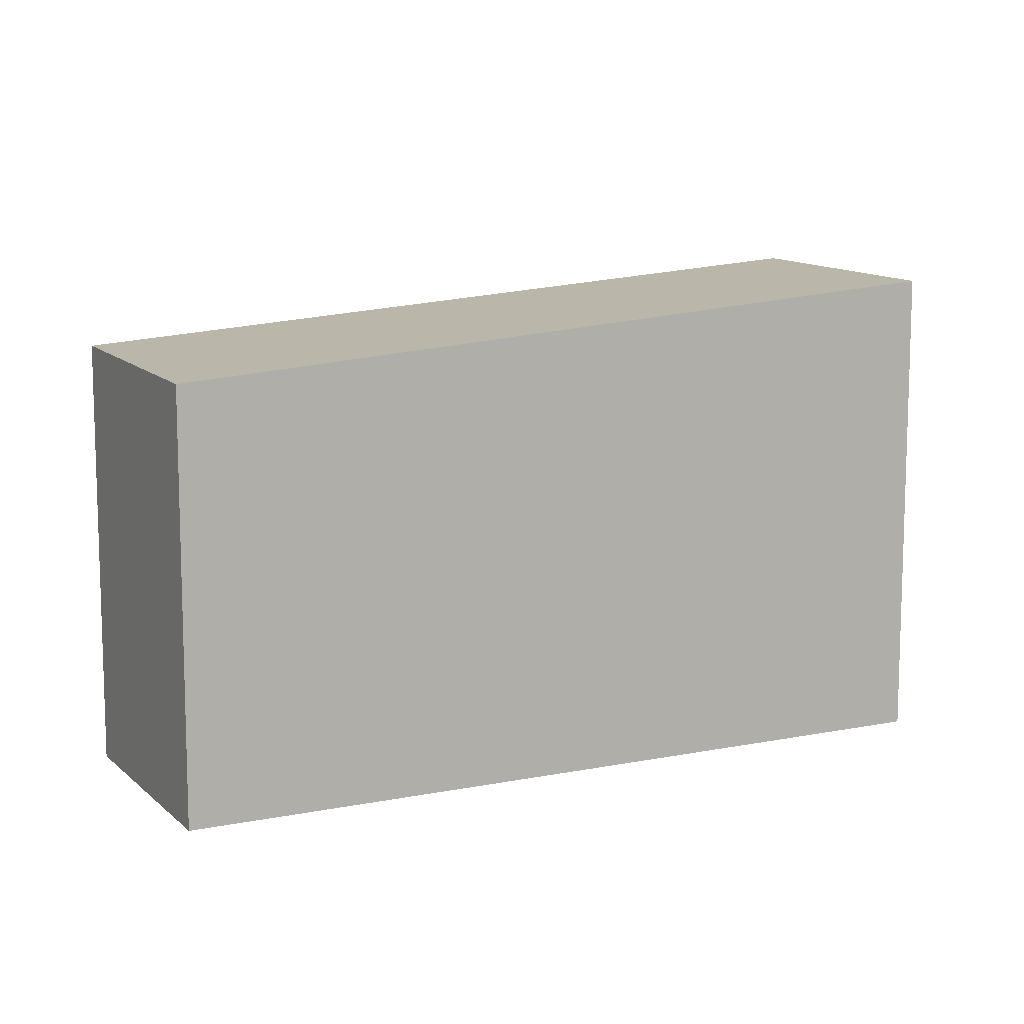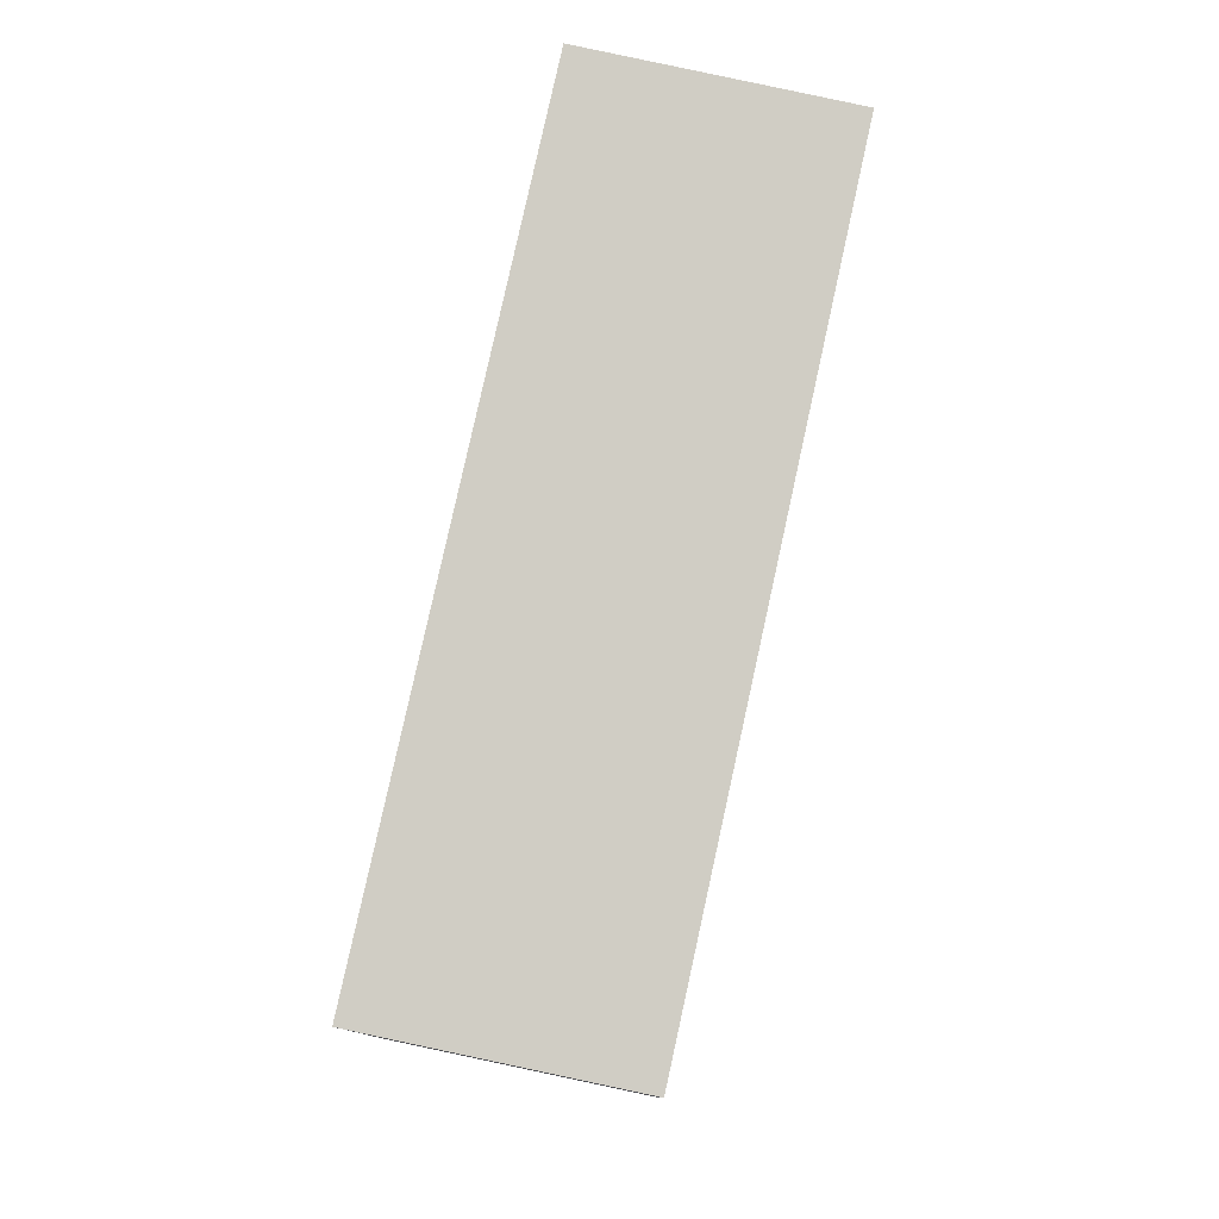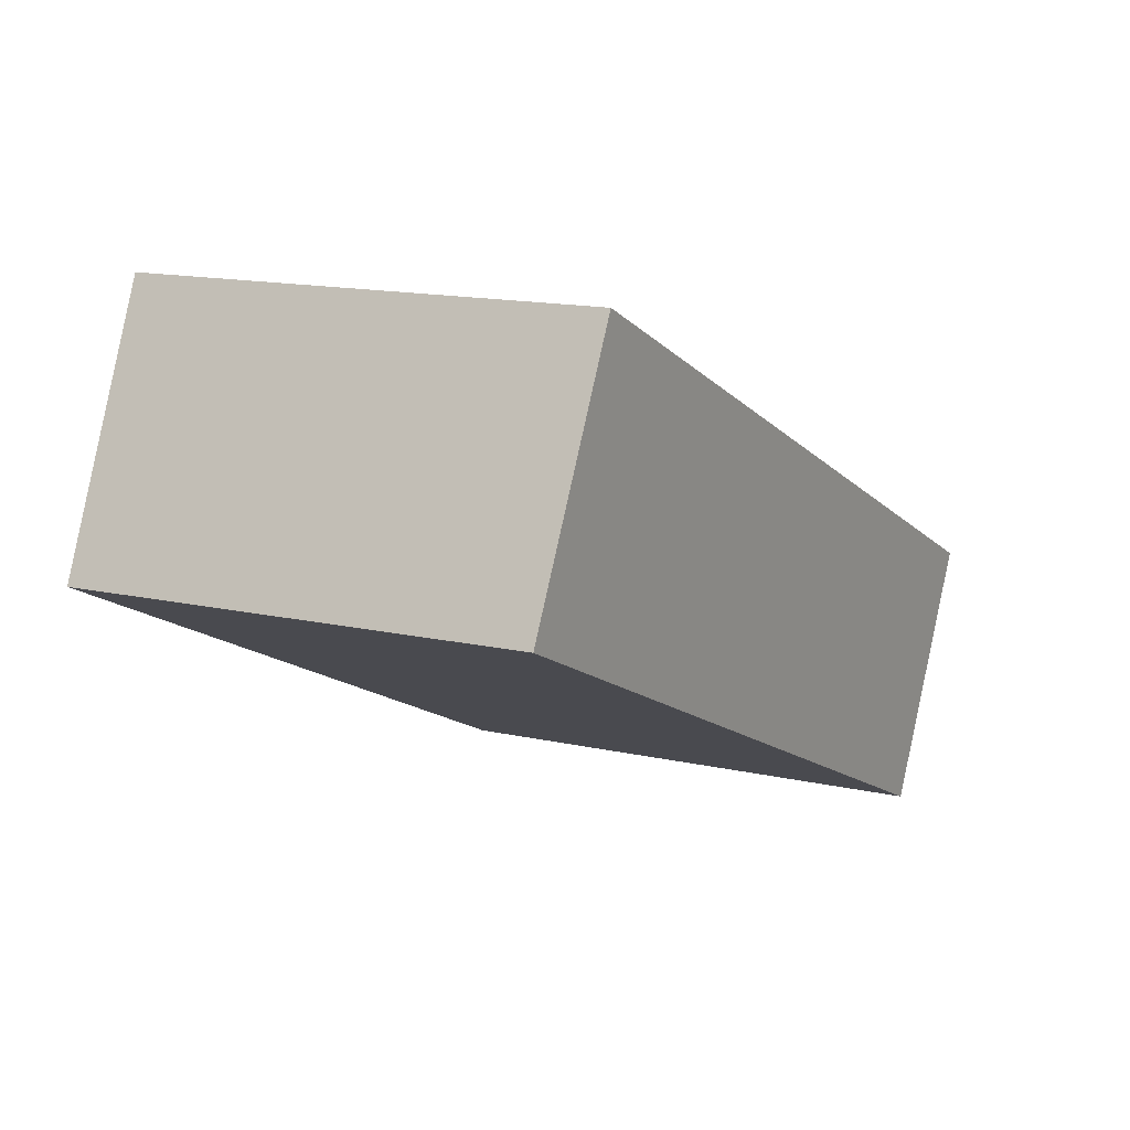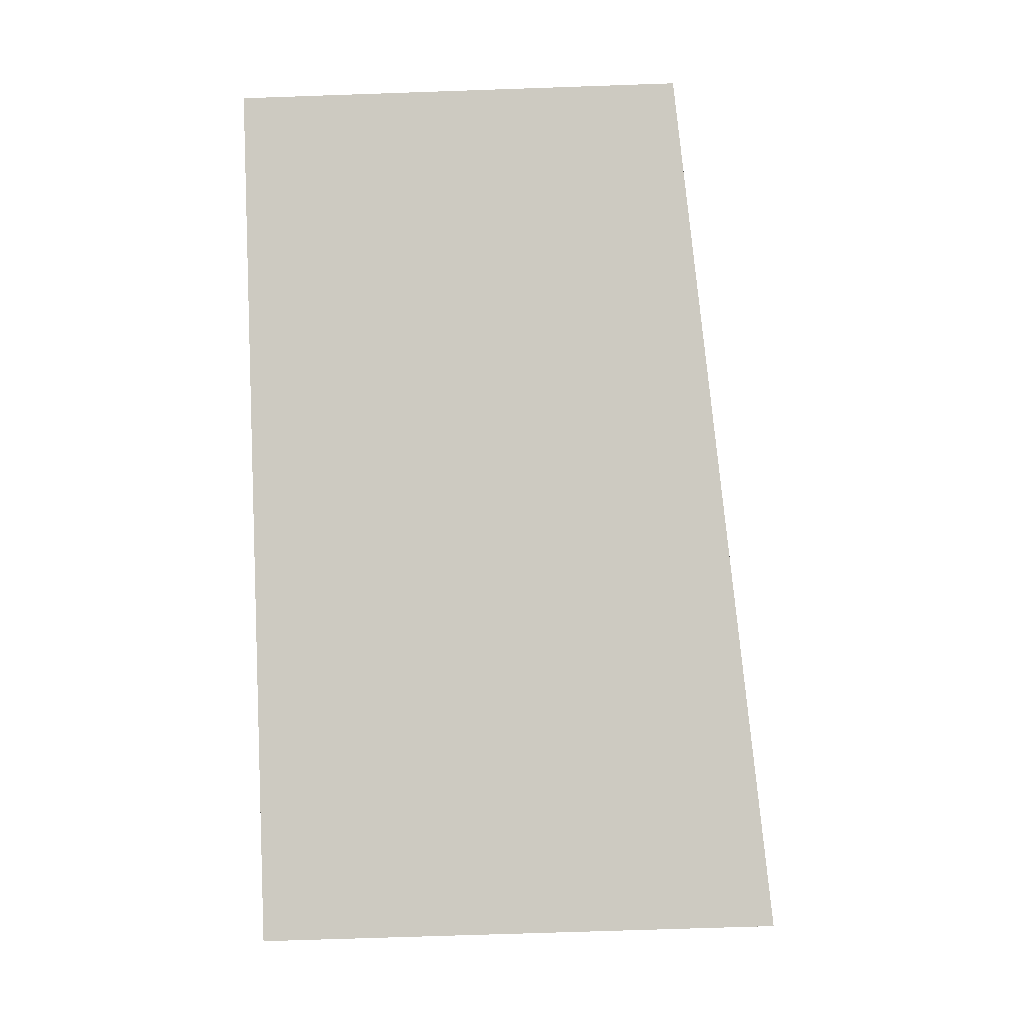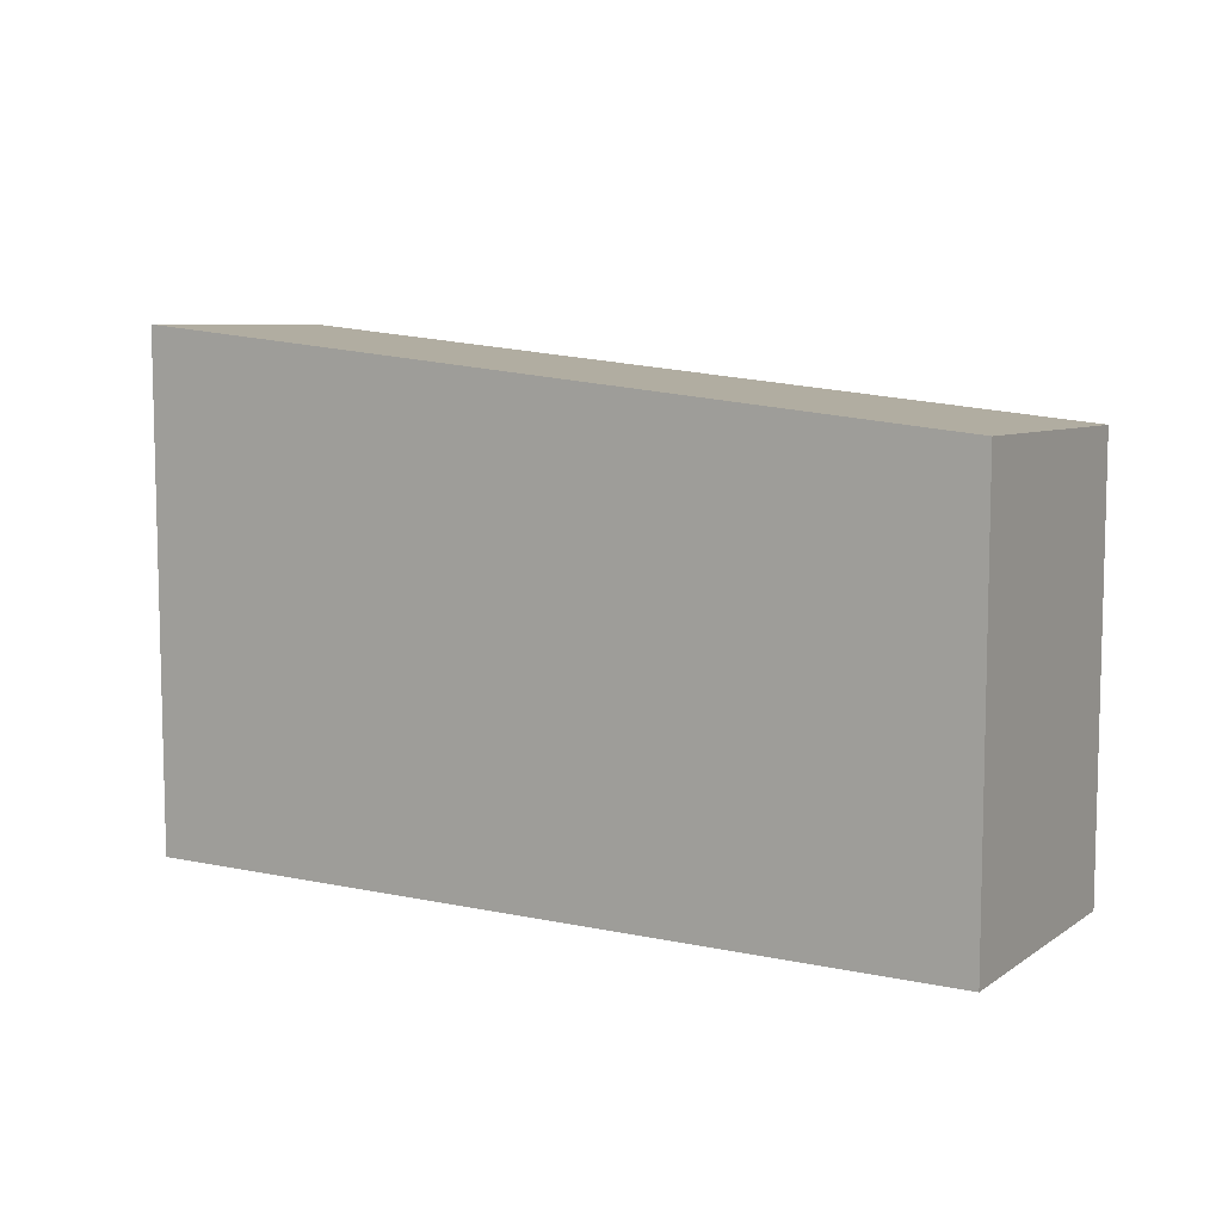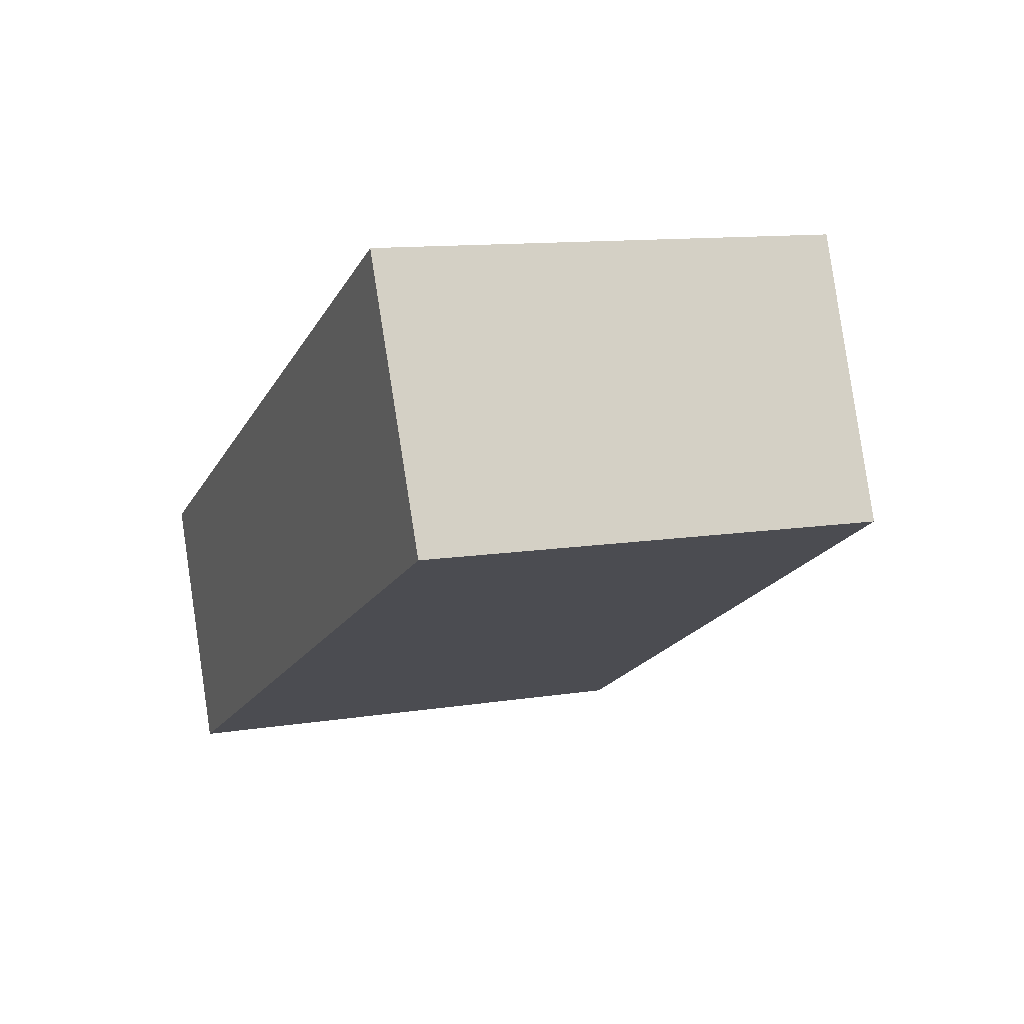
<metadata>
{"format":"obj","ext":"obj","renderer":"f3d","projection":"perspective","resolution":1024,"background":"white","views":[{"elev":10.4,"azim":127.3,"up":"+Y"},{"elev":79.1,"azim":76.4,"up":"+Y"},{"elev":15.4,"azim":115.1,"up":"+Z"},{"elev":-67.9,"azim":92.0,"up":"+Z"},{"elev":8.9,"azim":4.3,"up":"+Y"},{"elev":11.4,"azim":68.4,"up":"+Z"}]}
</metadata>
<code>
v  0 3.772 2.31e-16
v  6.425 3.194 0.924
v  0.84 3.696 -1.79
v  5.552 3.272 2.755
v  0.84 1.096e-16 -1.79
v  6.425 -5.658e-17 0.924
v  0 0 0
v  5.552 -1.687e-16 2.755
g defaultobject
f 1 2 3
f 2 1 4
f 2 5 3
f 5 2 6
f 3 7 1
f 7 3 5
f 7 4 1
f 4 7 8
f 8 2 4
f 2 8 6
f 6 7 5
f 7 6 8

</code>
